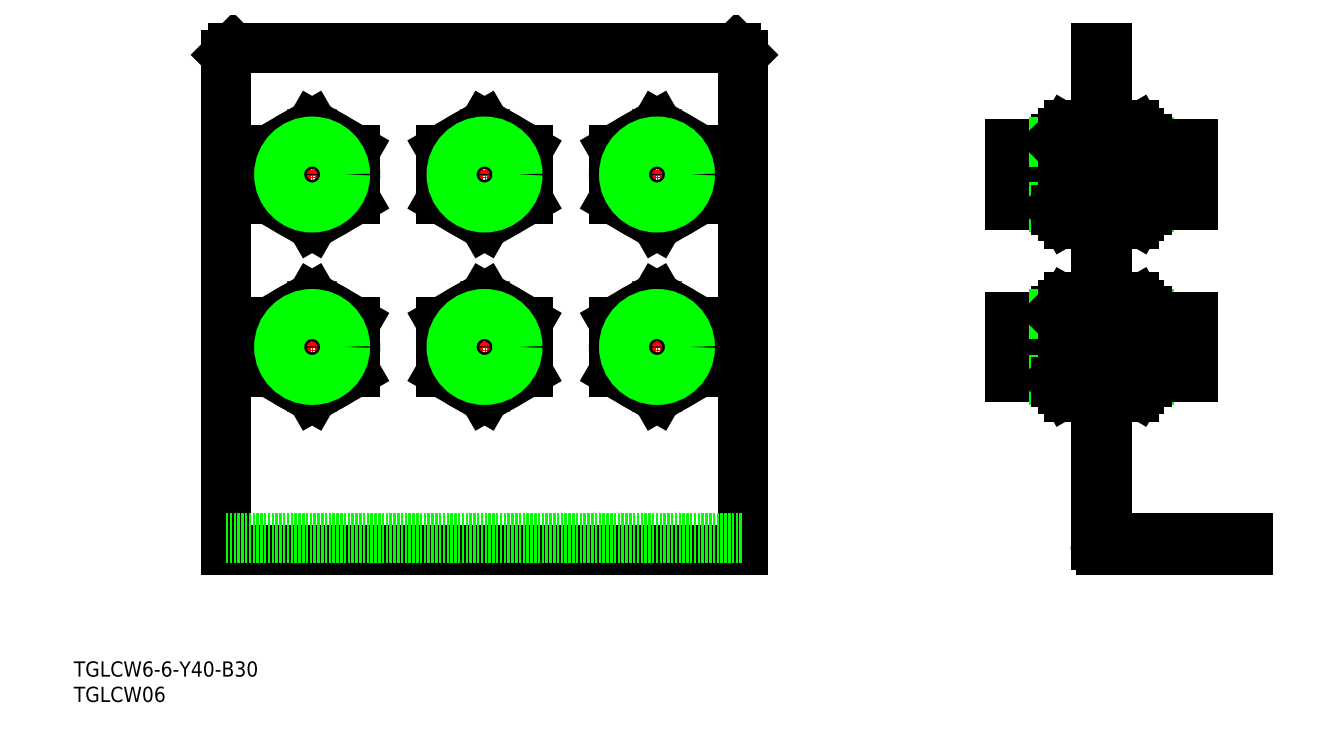
<metadata>
{"format":"dxf","ext":"dxf","renderer":"ezdxf+matplotlib","layout":"modelspace","background":"white","min_lineweight":24,"dpi":150}
</metadata>
<code>
0
SECTION
2
ENTITIES
0
INSERT
8
0
2
*U18
10
0
20
0
30
0
0
INSERT
8
0
2
*U19
10
0
20
0
30
0
0
LINE
8
0
10
201.5
20
129
30
0
11
203.8
21
129
31
0
0
LINE
8
0
10
201.5
20
127.6
30
0
11
203.8
21
127.6
31
0
0
LINE
8
0
10
231.5
20
32.3
30
0
11
231.5
21
30
31
0
0
LINE
8
0
10
219.7
20
32.3
30
0
11
219.7
21
30
31
0
0
LINE
8
0
10
213.2
20
32.3
30
0
11
213.2
21
30
31
0
0
ARC
8
0
10
204.8
20
33.3
30
0
40
1
50
180
51
270
0
ARC
8
0
10
202.5
20
31
30
0
40
1
50
180
51
270
0
LINE
8
CENTER
10
216.5
20
34.3
30
0
11
216.5
21
28
31
0
0
LINE
8
0
10
202.5
20
30
30
0
11
231.5
21
30
31
0
0
LINE
8
0
10
204.8
20
32.3
30
0
11
231.5
21
32.3
31
0
0
LINE
8
0
10
201.5
20
129
30
0
11
201.5
21
31
31
0
0
LINE
8
0
10
203.8
20
129
30
0
11
203.8
21
33.3
31
0
0
LINE
8
0
10
130.6
20
129
30
0
11
132
21
127.6
31
0
0
LINE
8
0
10
127.2
20
32.3
30
0
11
127.2
21
30
31
0
0
LINE
8
0
10
120.8
20
32.3
30
0
11
120.8
21
30
31
0
0
LINE
8
CENTER
10
124
20
34.3
30
0
11
124
21
28
31
0
0
LINE
8
0
10
132
20
127.6
30
0
11
132
21
30
31
0
0
LINE
8
0
10
30
20
127.6
30
0
11
31.41
21
129
31
0
0
LINE
8
0
10
41.25
20
32.3
30
0
11
41.25
21
30
31
0
0
LINE
8
0
10
34.75
20
32.3
30
0
11
34.75
21
30
31
0
0
LINE
8
CENTER
10
38
20
34.3
30
0
11
38
21
28
31
0
0
LINE
8
0
10
30
20
127.6
30
0
11
30
21
30
31
0
0
LINE
8
0
10
31.41
20
129
30
0
11
130.6
21
129
31
0
0
LINE
8
0
10
30
20
30
30
0
11
132
21
30
31
0
0
LINE
8
0
10
30
20
32.3
30
0
11
132
21
32.3
31
0
0
CIRCLE
8
0
10
47
20
104
30
0
40
8.5
0
LINE
8
CENTER
10
47
20
117
30
0
11
47
21
91.03
31
0
0
LINE
8
CENTER
10
35.5
20
104
30
0
11
58.5
21
104
31
0
0
LINE
8
0
10
47
20
113.8
30
0
11
55.5
21
108.9
31
0
0
LINE
8
0
10
38.5
20
108.9
30
0
11
47
21
113.8
31
0
0
LINE
8
0
10
55.5
20
99.09
30
0
11
47
21
94.19
31
0
0
LINE
8
0
10
38.5
20
99.09
30
0
11
47
21
94.19
31
0
0
LINE
8
0
10
38.5
20
108.9
30
0
11
38.5
21
99.09
31
0
0
LINE
8
0
10
55.5
20
108.9
30
0
11
55.5
21
99.09
31
0
0
CIRCLE
8
0
10
47
20
104
30
0
40
3
0
CIRCLE
8
0
10
47
20
104
30
0
40
6
0
CIRCLE
8
0
10
47
20
104
30
0
40
7
0
CIRCLE
8
0
10
47
20
104
30
0
40
6.5
0
CIRCLE
8
0
10
81
20
104
30
0
40
8.5
0
LINE
8
CENTER
10
81
20
117
30
0
11
81
21
91.03
31
0
0
LINE
8
CENTER
10
69.5
20
104
30
0
11
92.5
21
104
31
0
0
LINE
8
0
10
81
20
113.8
30
0
11
89.5
21
108.9
31
0
0
LINE
8
0
10
72.5
20
108.9
30
0
11
81
21
113.8
31
0
0
LINE
8
0
10
89.5
20
99.09
30
0
11
81
21
94.19
31
0
0
LINE
8
0
10
72.5
20
99.09
30
0
11
81
21
94.19
31
0
0
LINE
8
0
10
72.5
20
108.9
30
0
11
72.5
21
99.09
31
0
0
LINE
8
0
10
89.5
20
108.9
30
0
11
89.5
21
99.09
31
0
0
CIRCLE
8
0
10
81
20
104
30
0
40
3
0
CIRCLE
8
0
10
81
20
104
30
0
40
6
0
CIRCLE
8
0
10
81
20
104
30
0
40
7
0
CIRCLE
8
0
10
81
20
104
30
0
40
6.5
0
CIRCLE
8
0
10
115
20
104
30
0
40
8.5
0
LINE
8
CENTER
10
115
20
117
30
0
11
115
21
91.03
31
0
0
LINE
8
CENTER
10
103.5
20
104
30
0
11
126.5
21
104
31
0
0
LINE
8
0
10
115
20
113.8
30
0
11
123.5
21
108.9
31
0
0
LINE
8
0
10
106.5
20
108.9
30
0
11
115
21
113.8
31
0
0
LINE
8
0
10
123.5
20
99.09
30
0
11
115
21
94.19
31
0
0
LINE
8
0
10
106.5
20
99.09
30
0
11
115
21
94.19
31
0
0
LINE
8
0
10
106.5
20
108.9
30
0
11
106.5
21
99.09
31
0
0
LINE
8
0
10
123.5
20
108.9
30
0
11
123.5
21
99.09
31
0
0
CIRCLE
8
0
10
115
20
104
30
0
40
3
0
CIRCLE
8
0
10
115
20
104
30
0
40
6
0
CIRCLE
8
0
10
115
20
104
30
0
40
7
0
CIRCLE
8
0
10
115
20
104
30
0
40
6.5
0
CIRCLE
8
0
10
47
20
70
30
0
40
8.5
0
LINE
8
CENTER
10
47
20
82.97
30
0
11
47
21
57.03
31
0
0
LINE
8
CENTER
10
35.5
20
70
30
0
11
58.5
21
70
31
0
0
LINE
8
0
10
47
20
79.81
30
0
11
55.5
21
74.91
31
0
0
LINE
8
0
10
38.5
20
74.91
30
0
11
47
21
79.81
31
0
0
LINE
8
0
10
55.5
20
65.09
30
0
11
47
21
60.19
31
0
0
LINE
8
0
10
38.5
20
65.09
30
0
11
47
21
60.19
31
0
0
LINE
8
0
10
38.5
20
74.91
30
0
11
38.5
21
65.09
31
0
0
LINE
8
0
10
55.5
20
74.91
30
0
11
55.5
21
65.09
31
0
0
CIRCLE
8
0
10
47
20
70
30
0
40
3
0
CIRCLE
8
0
10
47
20
70
30
0
40
6
0
CIRCLE
8
0
10
47
20
70
30
0
40
7
0
CIRCLE
8
0
10
47
20
70
30
0
40
6.5
0
CIRCLE
8
0
10
81
20
70
30
0
40
8.5
0
LINE
8
CENTER
10
81
20
82.97
30
0
11
81
21
57.03
31
0
0
LINE
8
CENTER
10
69.5
20
70
30
0
11
92.5
21
70
31
0
0
LINE
8
0
10
81
20
79.81
30
0
11
89.5
21
74.91
31
0
0
LINE
8
0
10
72.5
20
74.91
30
0
11
81
21
79.81
31
0
0
LINE
8
0
10
89.5
20
65.09
30
0
11
81
21
60.19
31
0
0
LINE
8
0
10
72.5
20
65.09
30
0
11
81
21
60.19
31
0
0
LINE
8
0
10
72.5
20
74.91
30
0
11
72.5
21
65.09
31
0
0
LINE
8
0
10
89.5
20
74.91
30
0
11
89.5
21
65.09
31
0
0
CIRCLE
8
0
10
81
20
70
30
0
40
3
0
CIRCLE
8
0
10
81
20
70
30
0
40
6
0
CIRCLE
8
0
10
81
20
70
30
0
40
7
0
CIRCLE
8
0
10
81
20
70
30
0
40
6.5
0
CIRCLE
8
0
10
115
20
70
30
0
40
8.5
0
LINE
8
CENTER
10
115
20
82.97
30
0
11
115
21
57.03
31
0
0
LINE
8
CENTER
10
103.5
20
70
30
0
11
126.5
21
70
31
0
0
LINE
8
0
10
115
20
79.81
30
0
11
123.5
21
74.91
31
0
0
LINE
8
0
10
106.5
20
74.91
30
0
11
115
21
79.81
31
0
0
LINE
8
0
10
123.5
20
65.09
30
0
11
115
21
60.19
31
0
0
LINE
8
0
10
106.5
20
65.09
30
0
11
115
21
60.19
31
0
0
LINE
8
0
10
106.5
20
74.91
30
0
11
106.5
21
65.09
31
0
0
LINE
8
0
10
123.5
20
74.91
30
0
11
123.5
21
65.09
31
0
0
CIRCLE
8
0
10
115
20
70
30
0
40
3
0
CIRCLE
8
0
10
115
20
70
30
0
40
6
0
CIRCLE
8
0
10
115
20
70
30
0
40
7
0
CIRCLE
8
0
10
115
20
70
30
0
40
6.5
0
LINE
8
CENTER
10
180.3
20
70
30
0
11
224.9
21
70
31
0
0
LINE
8
0
10
187.5
20
76
30
0
11
193.2
21
76
31
0
0
LINE
8
0
10
187.5
20
64
30
0
11
193.2
21
64
31
0
0
LINE
8
0
10
184.6
20
64
30
0
11
184.6
21
76
31
0
0
LINE
8
0
10
186.1
20
64
30
0
11
186.1
21
76
31
0
0
LINE
8
0
10
187.5
20
64
30
0
11
187.5
21
76
31
0
0
LINE
8
0
10
186.1
20
64
30
0
11
184.6
21
64
31
0
0
LINE
8
0
10
187
20
65
30
0
11
187
21
75
31
0
0
LINE
8
0
10
186.1
20
66.5
30
0
11
187
21
66.5
31
0
0
LINE
8
0
10
187
20
65
30
0
11
187.5
21
65
31
0
0
LINE
8
0
10
186.1
20
73.5
30
0
11
187
21
73.5
31
0
0
LINE
8
0
10
187
20
75
30
0
11
187.5
21
75
31
0
0
LINE
8
0
10
184.6
20
76
30
0
11
186.1
21
76
31
0
0
LINE
8
0
10
220.6
20
64
30
0
11
220.6
21
76
31
0
0
LINE
8
0
10
219.1
20
64
30
0
11
219.1
21
76
31
0
0
LINE
8
0
10
217.7
20
64
30
0
11
217.7
21
76
31
0
0
LINE
8
0
10
212
20
63.5
30
0
11
212
21
76.5
31
0
0
LINE
8
0
10
211.5
20
77
30
0
11
211.5
21
63
31
0
0
LINE
8
0
10
193.2
20
63.5
30
0
11
193.2
21
76.5
31
0
0
LINE
8
0
10
193.7
20
77
30
0
11
193.7
21
63
31
0
0
LINE
8
0
10
193.2
20
63.5
30
0
11
195.1
21
63.5
31
0
0
LINE
8
0
10
195.1
20
63
30
0
11
193.7
21
63
31
0
0
LINE
8
0
10
193.2
20
63.5
30
0
11
193.7
21
63
31
0
0
LINE
8
0
10
199.1
20
63.5
30
0
11
201.5
21
63.5
31
0
0
LINE
8
0
10
206.1
20
63
30
0
11
203.8
21
63
31
0
0
LINE
8
0
10
217.7
20
64
30
0
11
212
21
64
31
0
0
LINE
8
0
10
212
20
63.5
30
0
11
210.1
21
63.5
31
0
0
LINE
8
0
10
210.1
20
63
30
0
11
211.5
21
63
31
0
0
LINE
8
0
10
212
20
63.5
30
0
11
211.5
21
63
31
0
0
LINE
8
0
10
219.1
20
64
30
0
11
220.6
21
64
31
0
0
LINE
8
0
10
193.7
20
77
30
0
11
195.1
21
77
31
0
0
LINE
8
0
10
193.2
20
76.5
30
0
11
195.1
21
76.5
31
0
0
LINE
8
0
10
193.7
20
77
30
0
11
193.2
21
76.5
31
0
0
LINE
8
0
10
199.1
20
76.5
30
0
11
201.5
21
76.5
31
0
0
LINE
8
0
10
199.1
20
77
30
0
11
201.5
21
77
31
0
0
LINE
8
0
10
217.7
20
76
30
0
11
212
21
76
31
0
0
LINE
8
0
10
212
20
76.5
30
0
11
210.1
21
76.5
31
0
0
LINE
8
0
10
211.5
20
77
30
0
11
210.1
21
77
31
0
0
LINE
8
0
10
211.5
20
77
30
0
11
212
21
76.5
31
0
0
LINE
8
0
10
218.2
20
65
30
0
11
218.2
21
75
31
0
0
LINE
8
0
10
219.1
20
66.5
30
0
11
218.2
21
66.5
31
0
0
LINE
8
0
10
218.2
20
65
30
0
11
217.7
21
65
31
0
0
LINE
8
0
10
219.1
20
73.5
30
0
11
218.2
21
73.5
31
0
0
LINE
8
0
10
218.2
20
75
30
0
11
217.7
21
75
31
0
0
LINE
8
0
10
220.6
20
76
30
0
11
219.1
21
76
31
0
0
LINE
8
0
10
201.5
20
77
30
0
11
203.8
21
77
31
0
0
LINE
8
0
10
203.8
20
77
30
0
11
206.1
21
77
31
0
0
LINE
8
0
10
201.5
20
76.5
30
0
11
203.8
21
76.5
31
0
0
LINE
8
0
10
203.8
20
76.5
30
0
11
206.1
21
76.5
31
0
0
LINE
8
0
10
201.5
20
63.5
30
0
11
203.8
21
63.5
31
0
0
LINE
8
0
10
203.8
20
63.5
30
0
11
206.1
21
63.5
31
0
0
LINE
8
0
10
201.5
20
63
30
0
11
199.1
21
63
31
0
0
LINE
8
0
10
203.8
20
63
30
0
11
201.5
21
63
31
0
0
LINE
8
0
10
195.1
20
75.05
30
0
11
195.1
21
78.26
31
0
0
ARC
8
0
10
198.5
20
77.36
30
0
40
3.356
50
150
51
227
0
LINE
8
0
10
196.2
20
74.91
30
0
11
199.1
21
74.91
31
0
0
LINE
8
0
10
196.2
20
65.09
30
0
11
199.1
21
65.09
31
0
0
LINE
8
0
10
199.1
20
60.19
30
0
11
196.2
21
60.19
31
0
0
LINE
8
0
10
195.1
20
61.74
30
0
11
195.1
21
64.95
31
0
0
ARC
8
0
10
198.5
20
62.64
30
0
40
3.356
50
133
51
210
0
LINE
8
0
10
195.6
20
60.96
30
0
11
195.1
21
61.74
31
0
0
ARC
8
0
10
198.5
20
62.64
30
0
40
3.356
50
210
51
227
0
LINE
8
0
10
195.1
20
64.95
30
0
11
195.1
21
75.05
31
0
0
ARC
8
0
10
207
20
70
30
0
40
11.82
50
155.5
51
204.5
0
LINE
8
0
10
196.2
20
79.81
30
0
11
199.1
21
79.81
31
0
0
LINE
8
0
10
195.1
20
78.26
30
0
11
195.6
21
79.04
31
0
0
ARC
8
0
10
198.5
20
77.36
30
0
40
3.356
50
133
51
150
0
LINE
8
0
10
199.1
20
60.19
30
0
11
199.1
21
79.81
31
0
0
LINE
8
0
10
210.1
20
75.05
30
0
11
210.1
21
78.26
31
0
0
ARC
8
0
10
206.8
20
77.36
30
0
40
3.356
50
313
51
30
0
LINE
8
0
10
209.1
20
74.91
30
0
11
206.1
21
74.91
31
0
0
LINE
8
0
10
209.1
20
65.09
30
0
11
206.1
21
65.09
31
0
0
LINE
8
0
10
206.1
20
60.19
30
0
11
209.1
21
60.19
31
0
0
LINE
8
0
10
210.1
20
61.74
30
0
11
210.1
21
64.95
31
0
0
ARC
8
0
10
206.8
20
62.64
30
0
40
3.356
50
330
51
46.99
0
LINE
8
0
10
209.7
20
60.96
30
0
11
210.1
21
61.74
31
0
0
ARC
8
0
10
206.8
20
62.64
30
0
40
3.356
50
313
51
330
0
LINE
8
0
10
210.1
20
64.95
30
0
11
210.1
21
75.05
31
0
0
ARC
8
0
10
198.3
20
70
30
0
40
11.82
50
335.5
51
24.53
0
LINE
8
0
10
209.1
20
79.81
30
0
11
206.1
21
79.81
31
0
0
LINE
8
0
10
210.1
20
78.26
30
0
11
209.7
21
79.04
31
0
0
ARC
8
0
10
206.8
20
77.36
30
0
40
3.356
50
30
51
46.99
0
LINE
8
0
10
206.1
20
60.19
30
0
11
206.1
21
79.81
31
0
0
LINE
8
CENTER
10
180.3
20
104
30
0
11
224.9
21
104
31
0
0
LINE
8
0
10
187.5
20
110
30
0
11
193.2
21
110
31
0
0
LINE
8
0
10
187.5
20
98
30
0
11
193.2
21
98
31
0
0
LINE
8
0
10
184.6
20
98
30
0
11
184.6
21
110
31
0
0
LINE
8
0
10
186.1
20
98
30
0
11
186.1
21
110
31
0
0
LINE
8
0
10
187.5
20
98
30
0
11
187.5
21
110
31
0
0
LINE
8
0
10
186.1
20
98
30
0
11
184.6
21
98
31
0
0
LINE
8
0
10
187
20
99
30
0
11
187
21
109
31
0
0
LINE
8
0
10
186.1
20
100.5
30
0
11
187
21
100.5
31
0
0
LINE
8
0
10
187
20
99
30
0
11
187.5
21
99
31
0
0
LINE
8
0
10
186.1
20
107.5
30
0
11
187
21
107.5
31
0
0
LINE
8
0
10
187
20
109
30
0
11
187.5
21
109
31
0
0
LINE
8
0
10
184.6
20
110
30
0
11
186.1
21
110
31
0
0
LINE
8
0
10
220.6
20
98
30
0
11
220.6
21
110
31
0
0
LINE
8
0
10
219.1
20
98
30
0
11
219.1
21
110
31
0
0
LINE
8
0
10
217.7
20
98
30
0
11
217.7
21
110
31
0
0
LINE
8
0
10
212
20
97.5
30
0
11
212
21
110.5
31
0
0
LINE
8
0
10
211.5
20
111
30
0
11
211.5
21
97
31
0
0
LINE
8
0
10
193.2
20
97.5
30
0
11
193.2
21
110.5
31
0
0
LINE
8
0
10
193.7
20
111
30
0
11
193.7
21
97
31
0
0
LINE
8
0
10
193.2
20
97.5
30
0
11
195.1
21
97.5
31
0
0
LINE
8
0
10
195.1
20
97
30
0
11
193.7
21
97
31
0
0
LINE
8
0
10
193.2
20
97.5
30
0
11
193.7
21
97
31
0
0
LINE
8
0
10
199.1
20
97.5
30
0
11
201.5
21
97.5
31
0
0
LINE
8
0
10
206.1
20
97
30
0
11
203.8
21
97
31
0
0
LINE
8
0
10
217.7
20
98
30
0
11
212
21
98
31
0
0
LINE
8
0
10
212
20
97.5
30
0
11
210.1
21
97.5
31
0
0
LINE
8
0
10
210.1
20
97
30
0
11
211.5
21
97
31
0
0
LINE
8
0
10
212
20
97.5
30
0
11
211.5
21
97
31
0
0
LINE
8
0
10
219.1
20
98
30
0
11
220.6
21
98
31
0
0
LINE
8
0
10
193.7
20
111
30
0
11
195.1
21
111
31
0
0
LINE
8
0
10
193.2
20
110.5
30
0
11
195.1
21
110.5
31
0
0
LINE
8
0
10
193.7
20
111
30
0
11
193.2
21
110.5
31
0
0
LINE
8
0
10
199.1
20
110.5
30
0
11
201.5
21
110.5
31
0
0
LINE
8
0
10
199.1
20
111
30
0
11
201.5
21
111
31
0
0
LINE
8
0
10
217.7
20
110
30
0
11
212
21
110
31
0
0
LINE
8
0
10
212
20
110.5
30
0
11
210.1
21
110.5
31
0
0
LINE
8
0
10
211.5
20
111
30
0
11
210.1
21
111
31
0
0
LINE
8
0
10
211.5
20
111
30
0
11
212
21
110.5
31
0
0
LINE
8
0
10
218.2
20
99
30
0
11
218.2
21
109
31
0
0
LINE
8
0
10
219.1
20
100.5
30
0
11
218.2
21
100.5
31
0
0
LINE
8
0
10
218.2
20
99
30
0
11
217.7
21
99
31
0
0
LINE
8
0
10
219.1
20
107.5
30
0
11
218.2
21
107.5
31
0
0
LINE
8
0
10
218.2
20
109
30
0
11
217.7
21
109
31
0
0
LINE
8
0
10
220.6
20
110
30
0
11
219.1
21
110
31
0
0
LINE
8
0
10
201.5
20
111
30
0
11
203.8
21
111
31
0
0
LINE
8
0
10
203.8
20
111
30
0
11
206.1
21
111
31
0
0
LINE
8
0
10
201.5
20
110.5
30
0
11
203.8
21
110.5
31
0
0
LINE
8
0
10
203.8
20
110.5
30
0
11
206.1
21
110.5
31
0
0
LINE
8
0
10
201.5
20
97.5
30
0
11
203.8
21
97.5
31
0
0
LINE
8
0
10
203.8
20
97.5
30
0
11
206.1
21
97.5
31
0
0
LINE
8
0
10
201.5
20
97
30
0
11
199.1
21
97
31
0
0
LINE
8
0
10
203.8
20
97
30
0
11
201.5
21
97
31
0
0
LINE
8
0
10
195.1
20
109.1
30
0
11
195.1
21
112.3
31
0
0
ARC
8
0
10
198.5
20
111.4
30
0
40
3.356
50
150
51
227
0
LINE
8
0
10
196.2
20
108.9
30
0
11
199.1
21
108.9
31
0
0
LINE
8
0
10
196.2
20
99.09
30
0
11
199.1
21
99.09
31
0
0
LINE
8
0
10
199.1
20
94.19
30
0
11
196.2
21
94.19
31
0
0
LINE
8
0
10
195.1
20
95.74
30
0
11
195.1
21
98.95
31
0
0
ARC
8
0
10
198.5
20
96.64
30
0
40
3.356
50
133
51
210
0
LINE
8
0
10
195.6
20
94.96
30
0
11
195.1
21
95.74
31
0
0
ARC
8
0
10
198.5
20
96.64
30
0
40
3.356
50
210
51
227
0
LINE
8
0
10
195.1
20
98.95
30
0
11
195.1
21
109.1
31
0
0
ARC
8
0
10
207
20
104
30
0
40
11.82
50
155.5
51
204.5
0
LINE
8
0
10
196.2
20
113.8
30
0
11
199.1
21
113.8
31
0
0
LINE
8
0
10
195.1
20
112.3
30
0
11
195.6
21
113
31
0
0
ARC
8
0
10
198.5
20
111.4
30
0
40
3.356
50
133
51
150
0
LINE
8
0
10
199.1
20
94.19
30
0
11
199.1
21
113.8
31
0
0
LINE
8
0
10
210.1
20
109.1
30
0
11
210.1
21
112.3
31
0
0
ARC
8
0
10
206.8
20
111.4
30
0
40
3.356
50
313
51
30
0
LINE
8
0
10
209.1
20
108.9
30
0
11
206.1
21
108.9
31
0
0
LINE
8
0
10
209.1
20
99.09
30
0
11
206.1
21
99.09
31
0
0
LINE
8
0
10
206.1
20
94.19
30
0
11
209.1
21
94.19
31
0
0
LINE
8
0
10
210.1
20
95.74
30
0
11
210.1
21
98.95
31
0
0
ARC
8
0
10
206.8
20
96.64
30
0
40
3.356
50
330
51
46.99
0
LINE
8
0
10
209.7
20
94.96
30
0
11
210.1
21
95.74
31
0
0
ARC
8
0
10
206.8
20
96.64
30
0
40
3.356
50
313
51
330
0
LINE
8
0
10
210.1
20
98.95
30
0
11
210.1
21
109.1
31
0
0
ARC
8
0
10
198.3
20
104
30
0
40
11.82
50
335.5
51
24.53
0
LINE
8
0
10
209.1
20
113.8
30
0
11
206.1
21
113.8
31
0
0
LINE
8
0
10
210.1
20
112.3
30
0
11
209.7
21
113
31
0
0
ARC
8
0
10
206.8
20
111.4
30
0
40
3.356
50
30
51
46.99
0
LINE
8
0
10
206.1
20
94.19
30
0
11
206.1
21
113.8
31
0
0
ENDSEC
0
EOF

</code>
